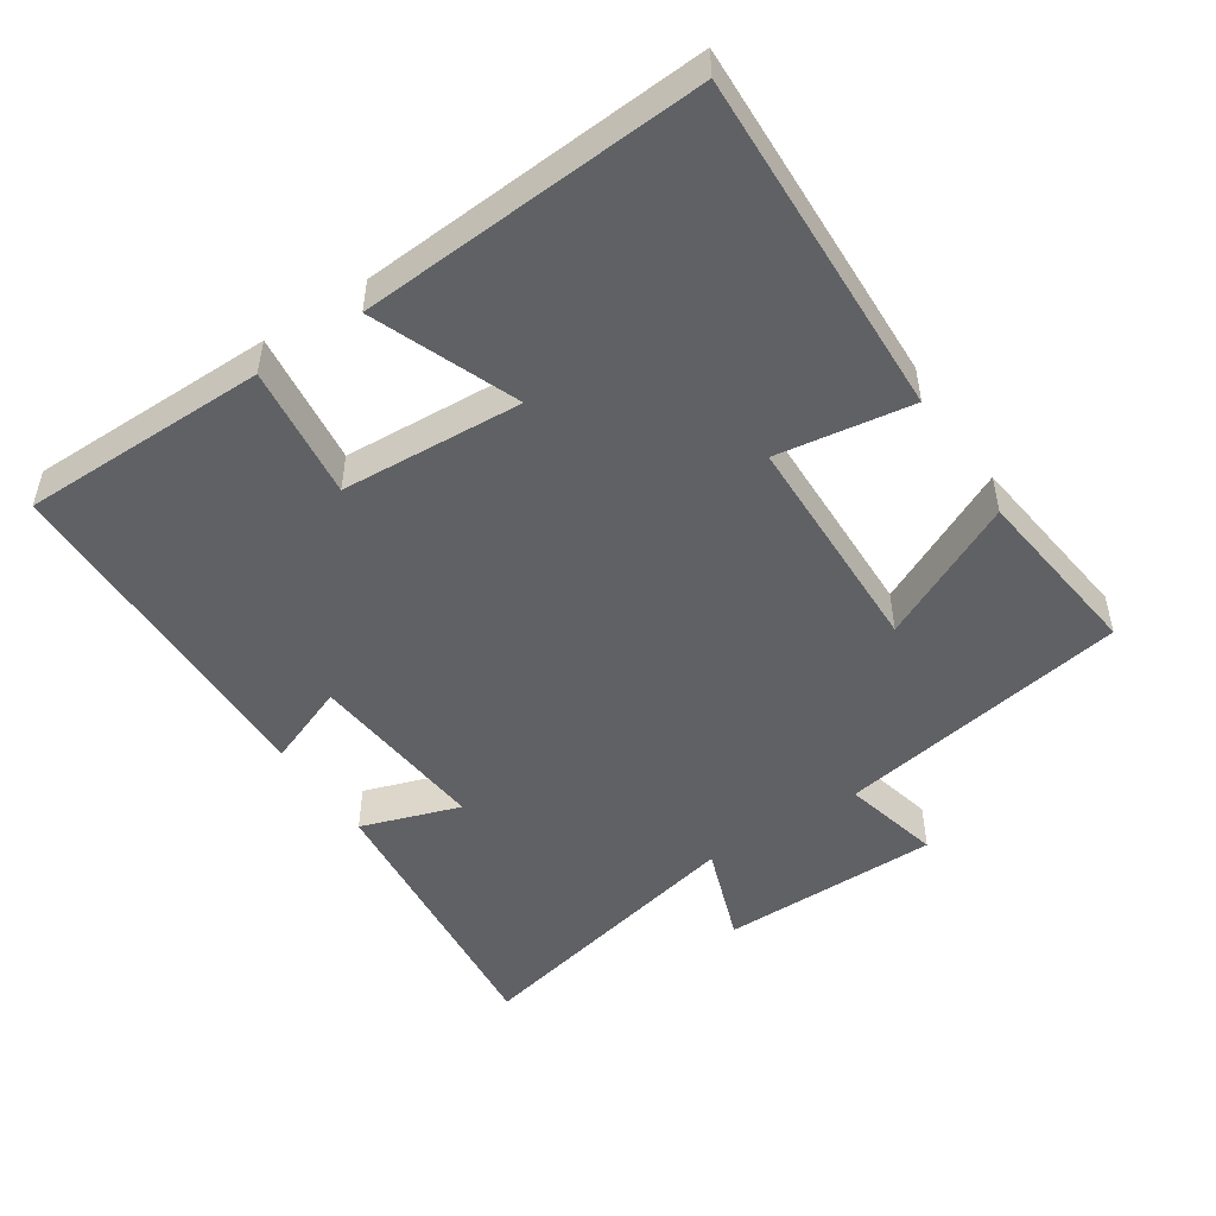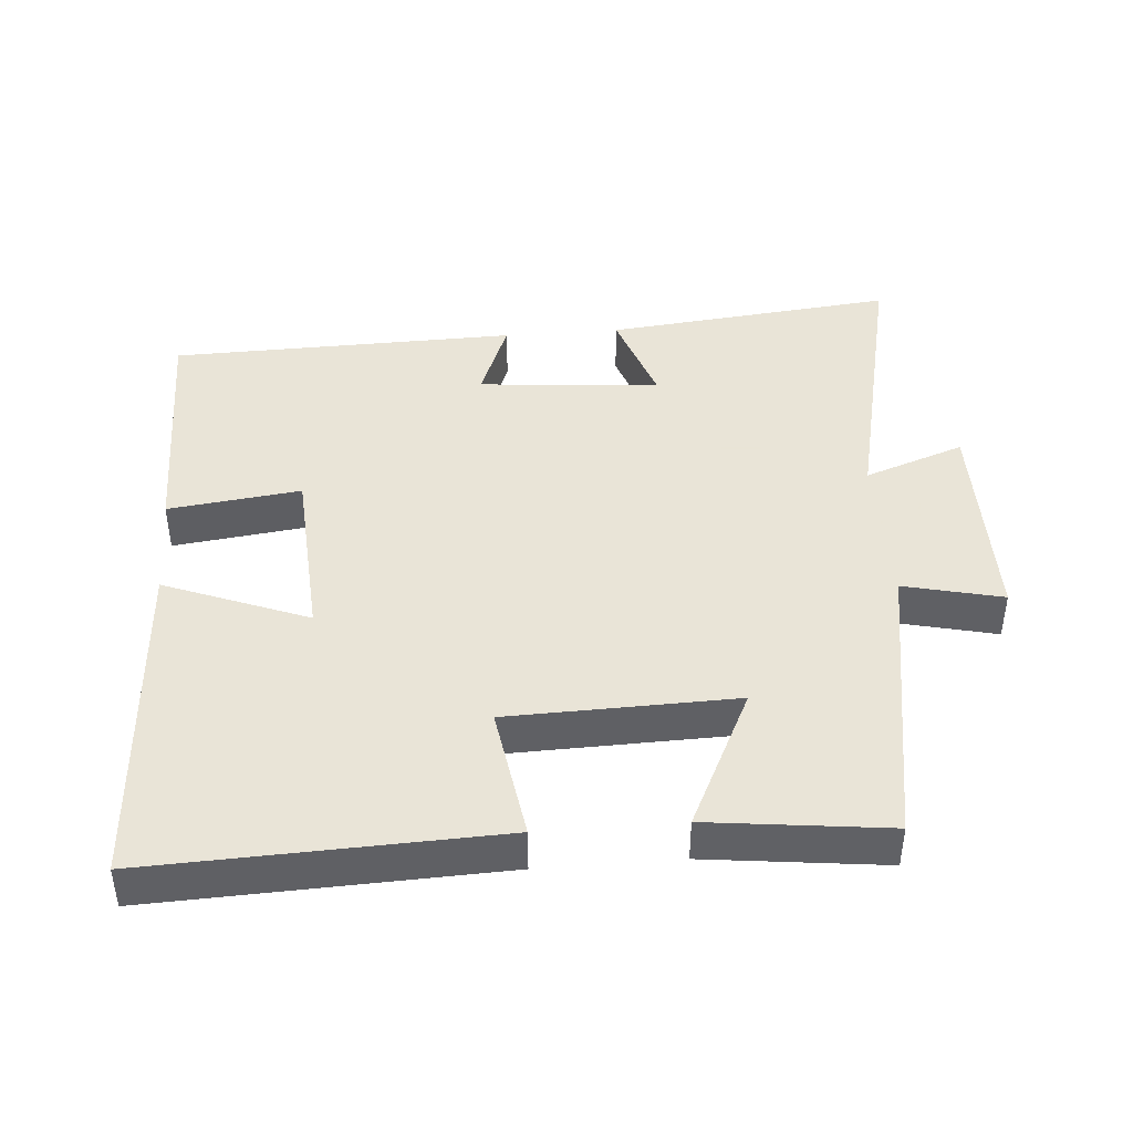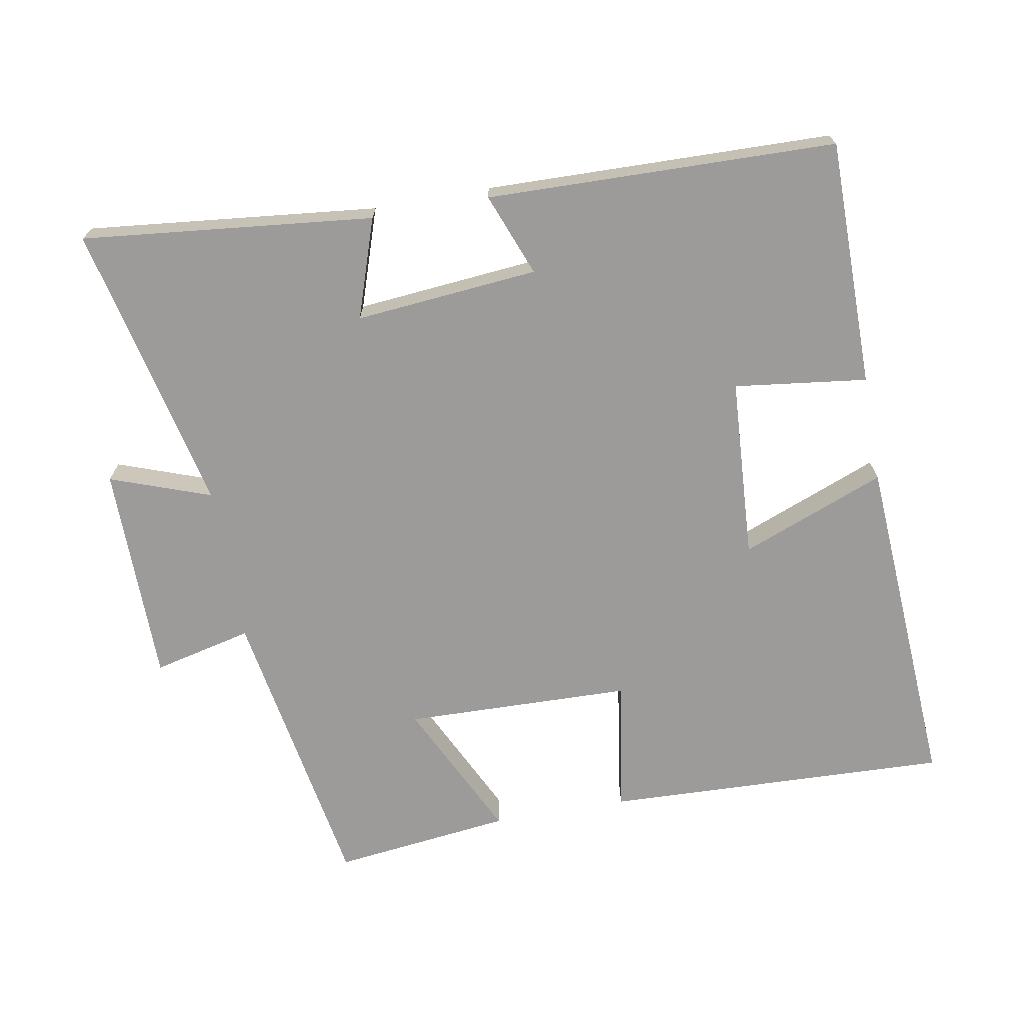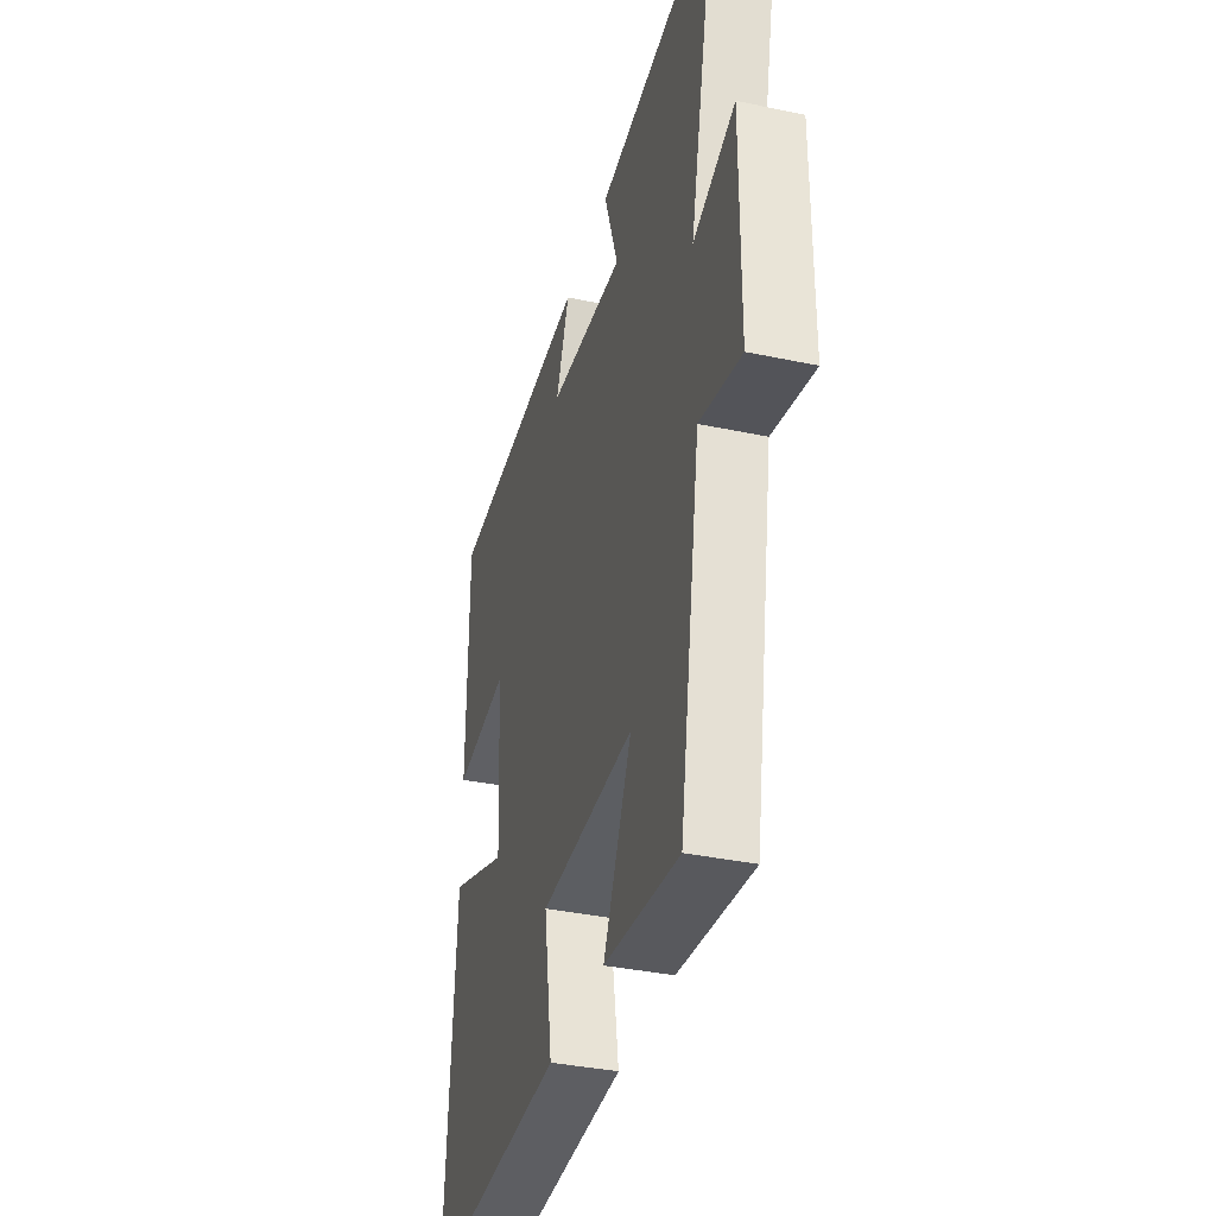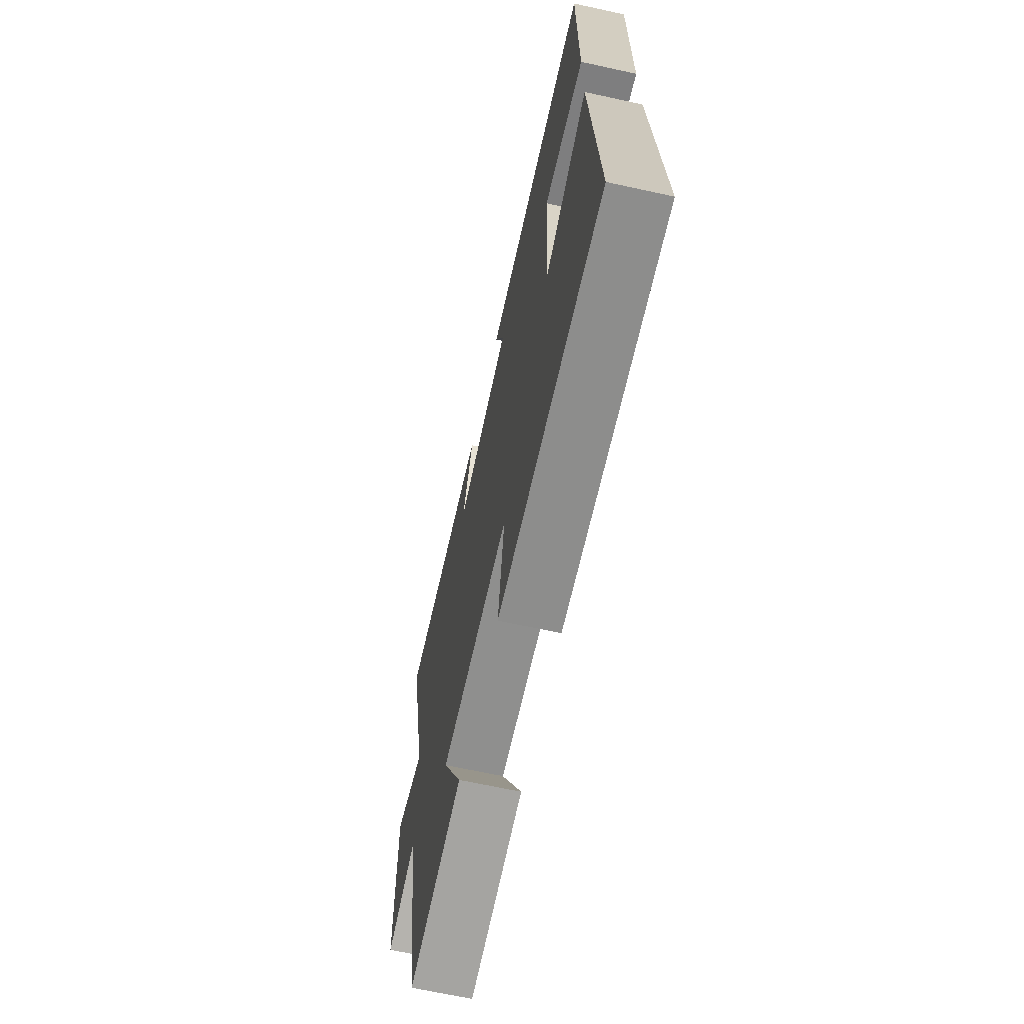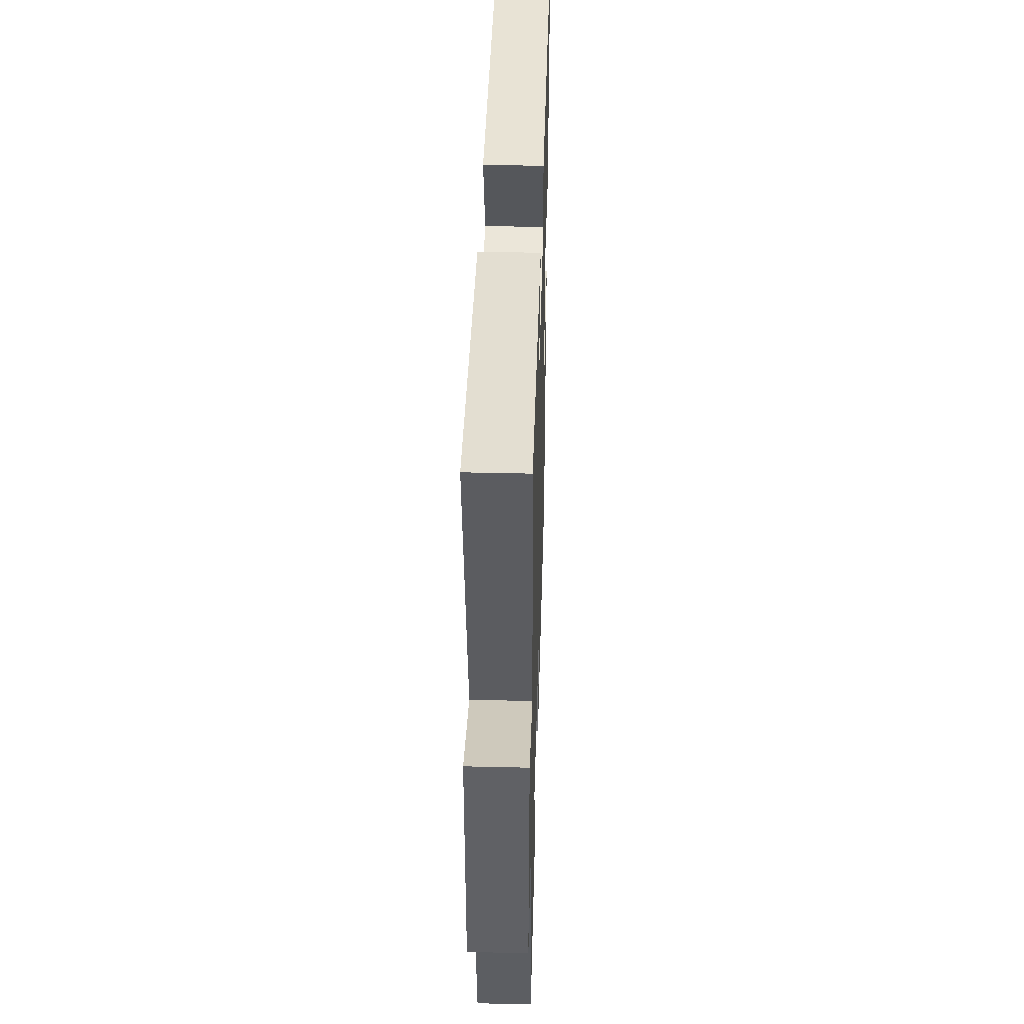
<metadata>
{"format":"obj","ext":"obj","renderer":"f3d","projection":"perspective","resolution":1024,"background":"white","views":[{"elev":-49.3,"azim":123.6,"up":"+Y"},{"elev":42.8,"azim":175.4,"up":"+Y"},{"elev":-69.9,"azim":10.1,"up":"+Y"},{"elev":-36.8,"azim":-105.3,"up":"+Z"},{"elev":-66.5,"azim":77.6,"up":"+Z"},{"elev":42.2,"azim":-88.4,"up":"+Z"}]}
</metadata>
<code>
v -0.427 0.07 -0.531
v -0.5 0.07 -0.106
v -0.643 0.07 -0.14
v -0.645 0.07 0.178
v -0.5 0.07 0.126
v -0.594 0.07 0.544
v -0.174 0.07 0.5
v -0.222 0.07 0.357
v 0.042 0.07 0.381
v -0.004 0.07 0.5
v 0.499 0.07 0.489
v 0.5 0.07 0.133
v 0.308 0.07 0.157
v 0.292 0.07 -0.105
v 0.5 0.07 -0.023
v 0.531 0.07 -0.518
v 0.031 0.07 -0.5
v 0.061 0.07 -0.306
v -0.267 0.07 -0.298
v -0.169 0.07 -0.5
v -0.427 0 -0.531
v -0.5 0 -0.106
v -0.643 0 -0.14
v -0.645 0 0.178
v -0.5 0 0.126
v -0.594 0 0.544
v -0.174 0 0.5
v -0.222 0 0.357
v 0.042 0 0.381
v -0.004 0 0.5
v 0.499 0 0.489
v 0.5 0 0.133
v 0.308 0 0.157
v 0.292 0 -0.105
v 0.5 0 -0.023
v 0.531 0 -0.518
v 0.031 0 -0.5
v 0.061 0 -0.306
v -0.267 0 -0.298
v -0.169 0 -0.5
f 19 20 1 2
f 18 19 2
f 16 17 18
f 15 16 18
f 14 15 18
f 13 14 18 2
f 11 12 13
f 10 11 13
f 9 10 13
f 13 2 3
f 9 13 3
f 8 9 3
f 5 6 7 8
f 5 8 3
f 3 4 5
f 22 21 40 39
f 22 39 38
f 38 37 36
f 38 36 35
f 38 35 34
f 22 38 34 33
f 33 32 31
f 33 31 30
f 33 30 29
f 23 22 33
f 23 33 29
f 23 29 28
f 28 27 26 25
f 23 28 25
f 25 24 23
f 1 21 22 2
f 2 22 23 3
f 3 23 24 4
f 4 24 25 5
f 5 25 26 6
f 6 26 27 7
f 7 27 28 8
f 8 28 29 9
f 9 29 30 10
f 10 30 31 11
f 11 31 32 12
f 12 32 33 13
f 13 33 34 14
f 14 34 35 15
f 15 35 36 16
f 16 36 37 17
f 17 37 38 18
f 18 38 39 19
f 19 39 40 20
f 20 40 21 1

</code>
